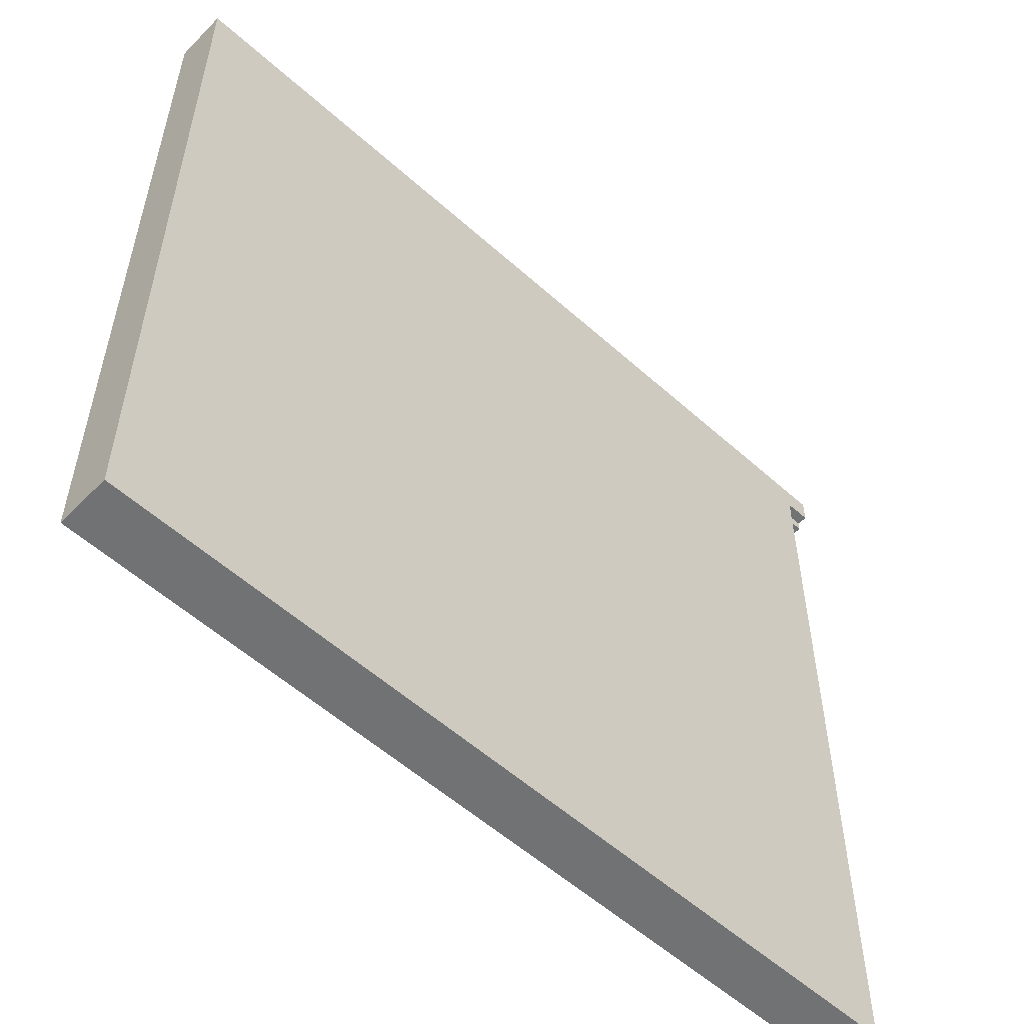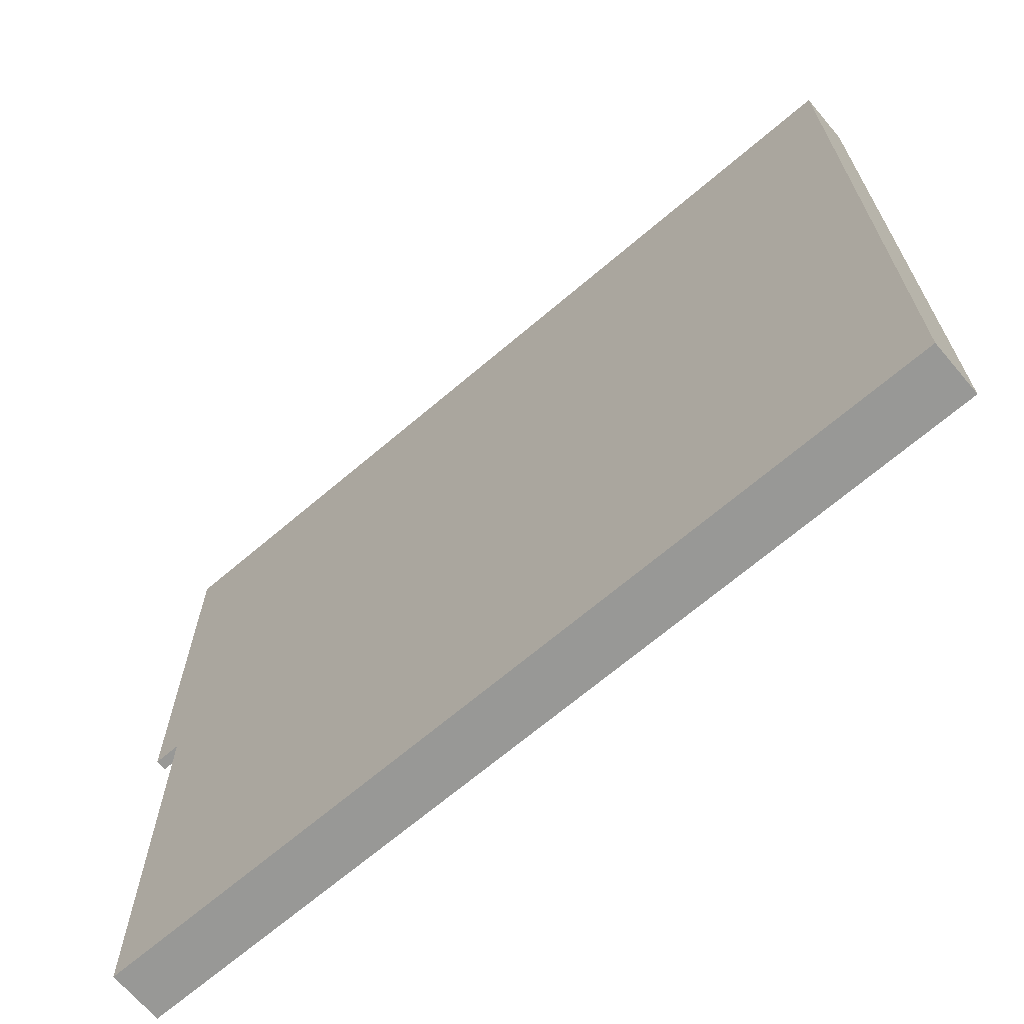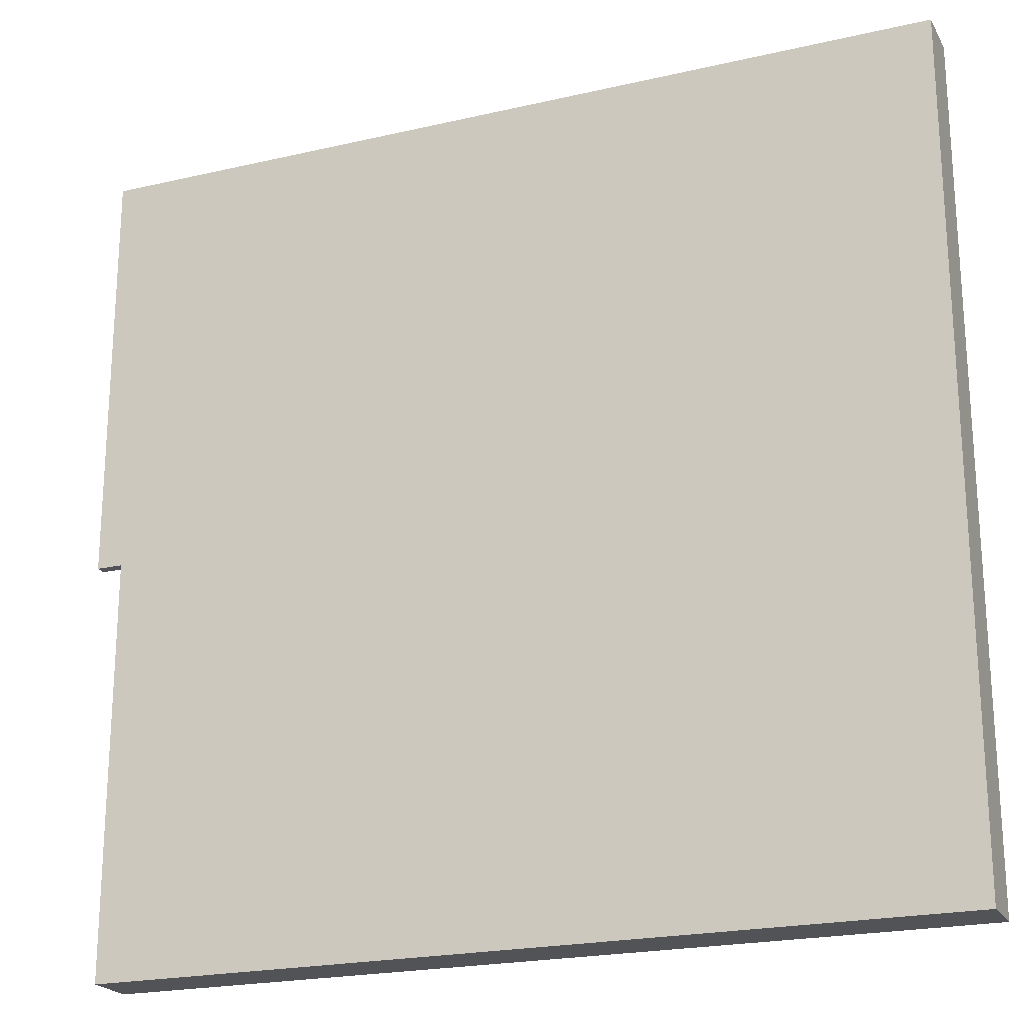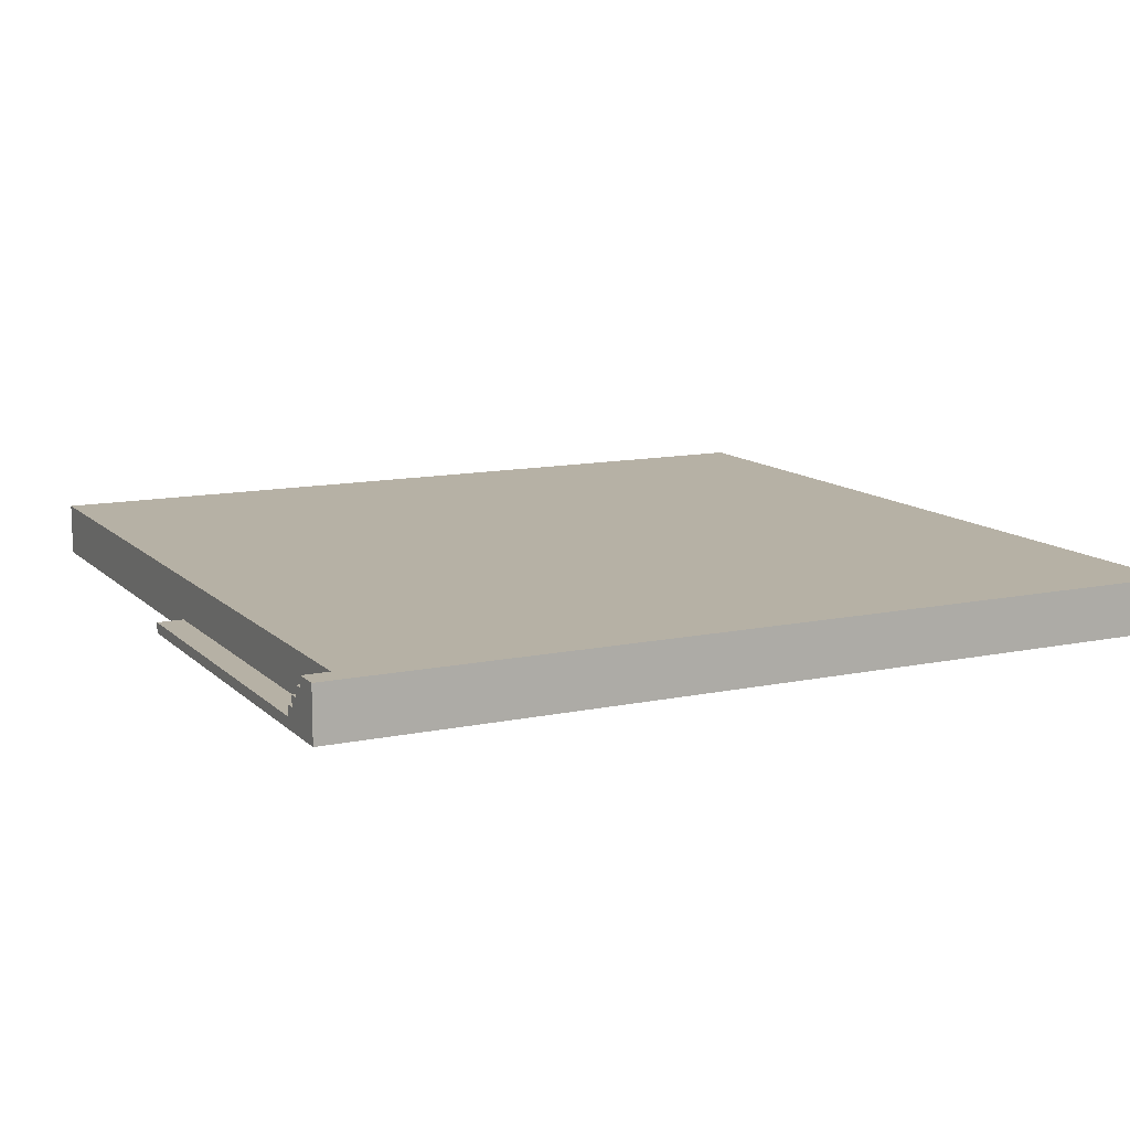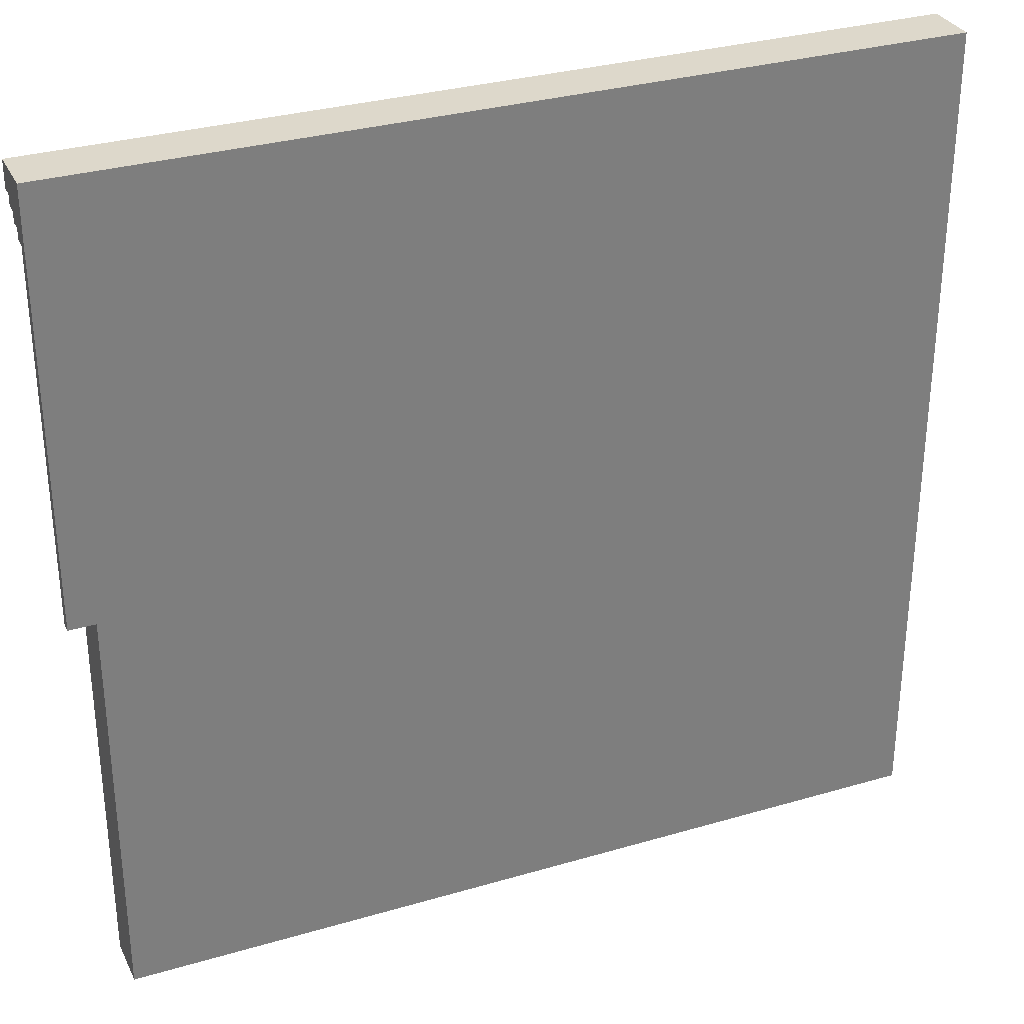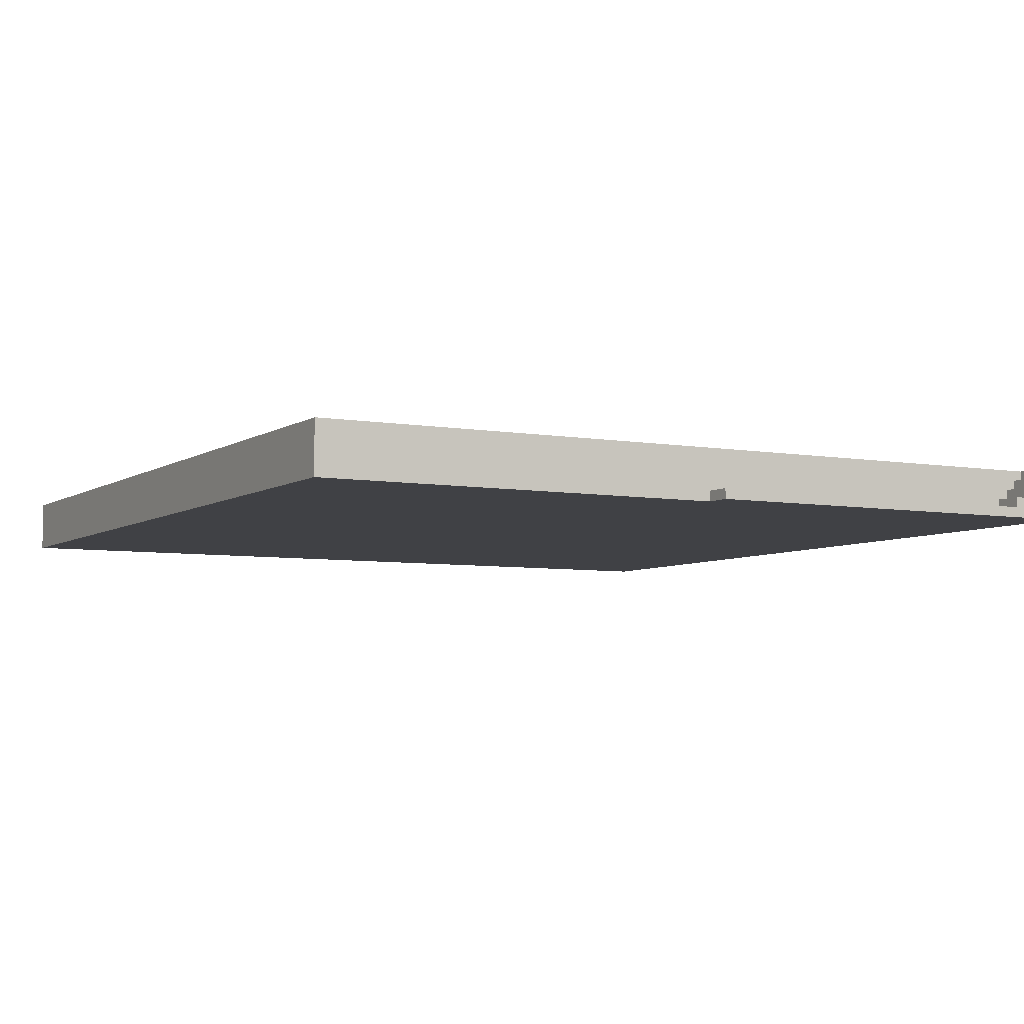
<metadata>
{"format":"obj","ext":"obj","renderer":"f3d","projection":"perspective","resolution":1024,"background":"white","views":[{"elev":-55.6,"azim":136.7,"up":"+Z"},{"elev":-68.4,"azim":40.4,"up":"+Z"},{"elev":-21.7,"azim":22.2,"up":"+Z"},{"elev":12.0,"azim":-26.6,"up":"+Y"},{"elev":31.5,"azim":-22.6,"up":"+Z"},{"elev":-5.8,"azim":-118.8,"up":"+Y"}]}
</metadata>
<code>
v -8 0 8
v -8 1 8
v -8 0 -8
v -8 1 -8
v 8 0 8
v 8 1 8
v 8 0 -8
v 8 1 -8
v -8.5 0 8
v -8.5 1 8
v -8.5 0 7.5
v -8.5 1 7.5
v -8 0 8
v -8 1 8
v -8 0 7.5
v -8 1 7.5
v -8.5 1 7.5
v -8.5 0 7.5
v -8 1 7.5
v -8 0 7.5
v -8.5 0.8 7.5
v -8.5 0 7.5
v -8 0.8 7.5
v -8 0 7.5
v -8.5 0.8 7.3
v -8.5 0 7.3
v -8 0.8 7.3
v -8 0 7.3
v -8.5 0.6 7.3
v -8.5 0 7.3
v -8 0.6 7.3
v -8 0 7.3
v -8.5 0.6 7.1
v -8.5 0 7.1
v -8 0.6 7.1
v -8 0 7.1
v -8.5 0.6 7.1
v -8.5 0 7.1
v -8 0.6 7.1
v -8 0 7.1
v -8.5 0.4 7.1
v -8.5 0 7.1
v -8 0.4 7.1
v -8 0 7.1
v -8.5 0.4 6.9
v -8.5 0 6.9
v -8 0.4 6.9
v -8 0 6.9
v -8.5 0.2 6.9
v -8.5 0 6.9
v -8 0.2 6.9
v -8 0 6.9
v -8.5 0.2 -0.1
v -8.5 0 -0.1
v -8 0.2 -0.1
v -8 0 -0.1
f 4 1 2
f 8 3 4
f 6 7 8
f 2 5 6
f 3 5 1
f 8 2 6
f 12 9 10
f 16 20 19
f 14 15 16
f 10 13 14
f 11 13 9
f 16 10 14
f 19 24 23
f 15 18 20
f 12 19 17
f 11 17 18
f 22 28 24
f 18 21 22
f 20 22 24
f 19 21 17
f 27 32 31
f 23 25 21
f 24 27 23
f 21 26 22
f 32 35 31
f 26 29 30
f 28 30 32
f 27 29 25
f 36 38 40
f 29 34 30
f 30 36 32
f 31 33 29
f 39 44 43
f 33 39 37
f 35 40 39
f 34 37 38
f 41 46 42
f 38 41 42
f 40 42 44
f 39 41 37
f 48 50 52
f 42 48 44
f 43 45 41
f 44 47 43
f 52 55 51
f 47 49 45
f 47 52 51
f 46 49 50
f 55 54 53
f 49 54 50
f 50 56 52
f 51 53 49
f 4 3 1
f 8 7 3
f 6 5 7
f 2 1 5
f 3 7 5
f 8 4 2
f 12 11 9
f 16 15 20
f 14 13 15
f 10 9 13
f 11 15 13
f 16 12 10
f 19 20 24
f 15 11 18
f 12 16 19
f 11 12 17
f 22 26 28
f 18 17 21
f 20 18 22
f 19 23 21
f 27 28 32
f 23 27 25
f 24 28 27
f 21 25 26
f 32 36 35
f 26 25 29
f 28 26 30
f 27 31 29
f 36 34 38
f 29 33 34
f 30 34 36
f 31 35 33
f 39 40 44
f 33 35 39
f 35 36 40
f 34 33 37
f 41 45 46
f 38 37 41
f 40 38 42
f 39 43 41
f 48 46 50
f 42 46 48
f 43 47 45
f 44 48 47
f 52 56 55
f 47 51 49
f 47 48 52
f 46 45 49
f 55 56 54
f 49 53 54
f 50 54 56
f 51 55 53

</code>
